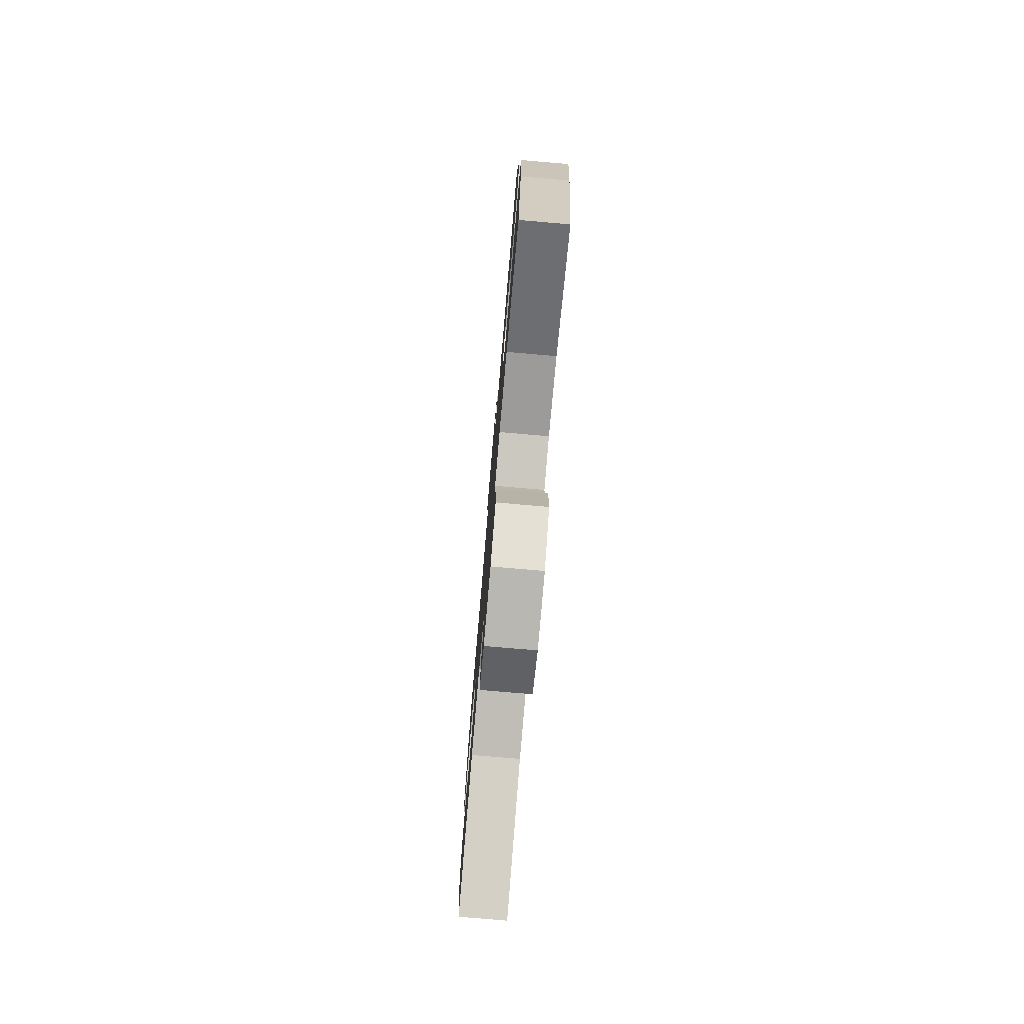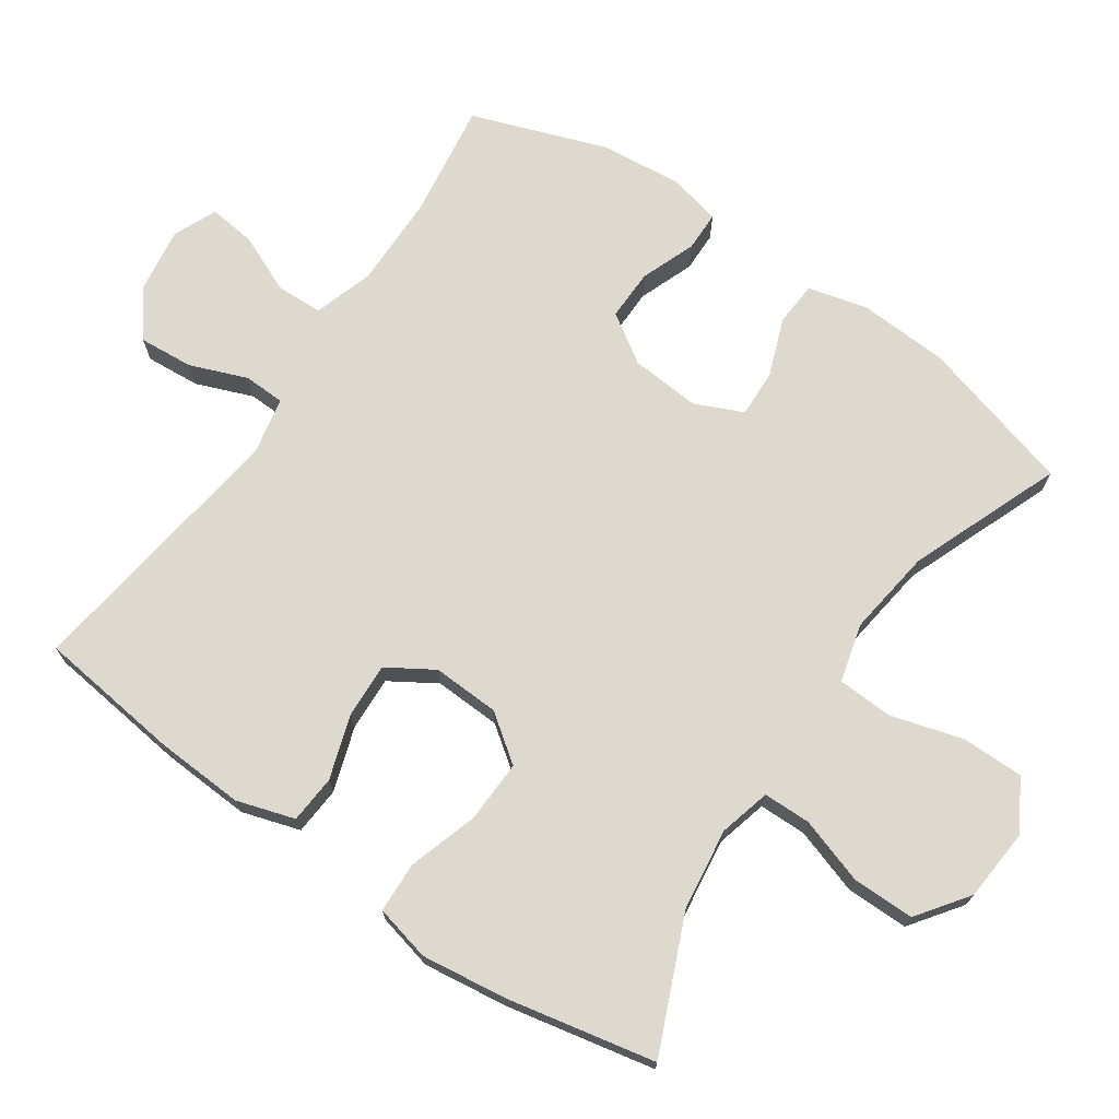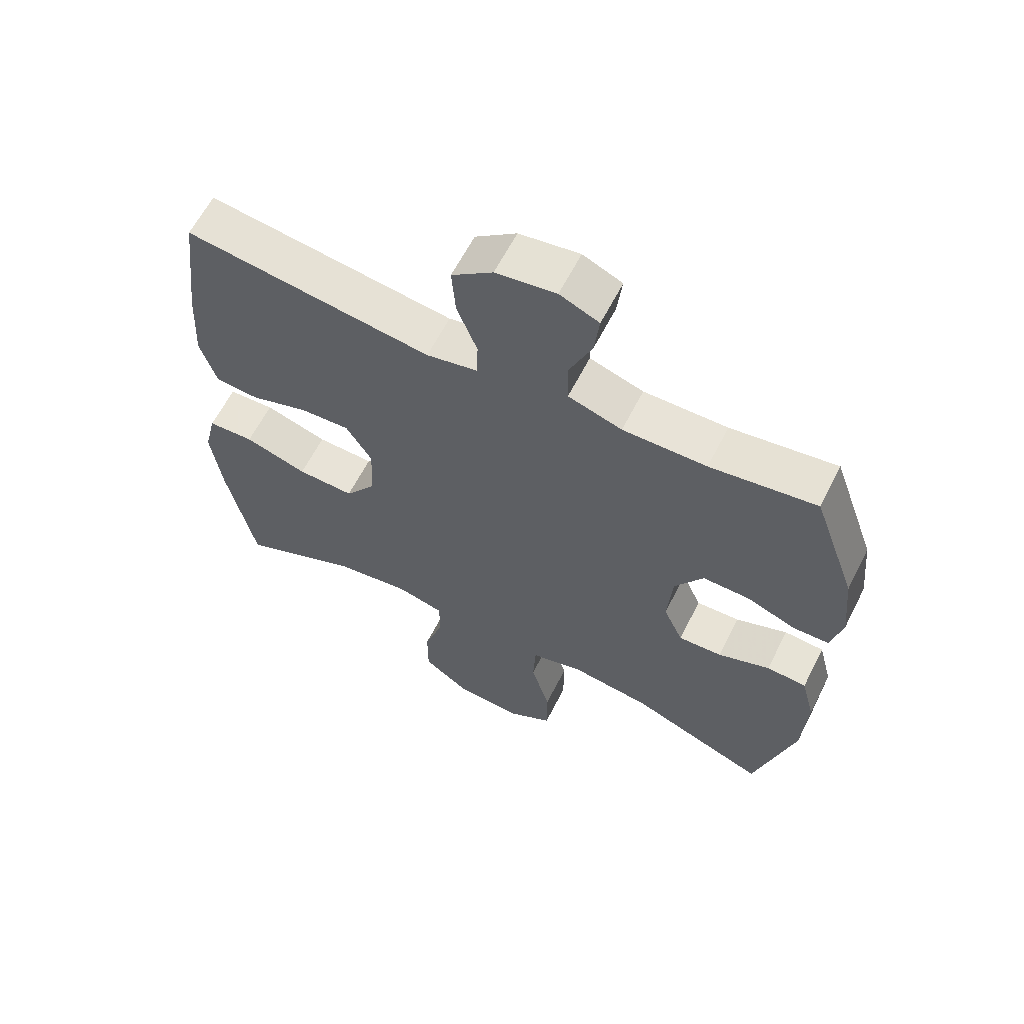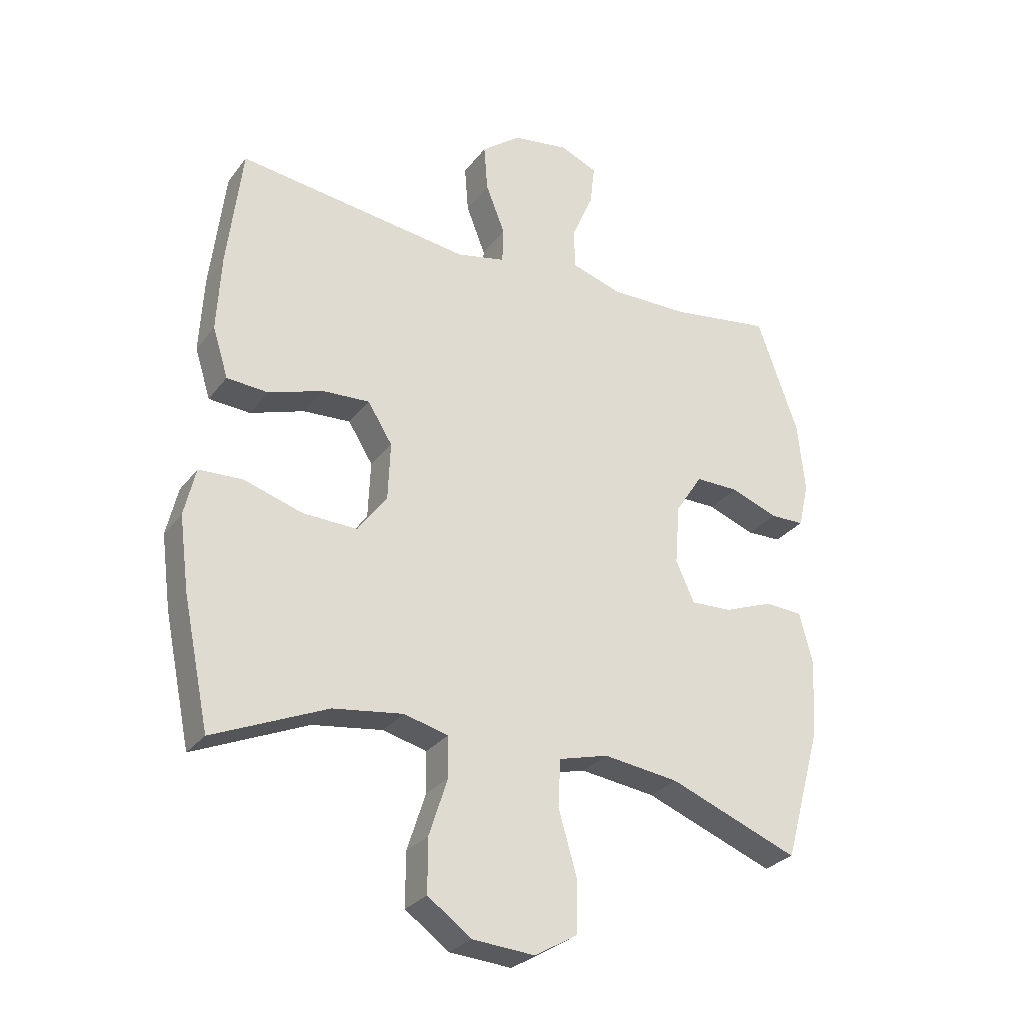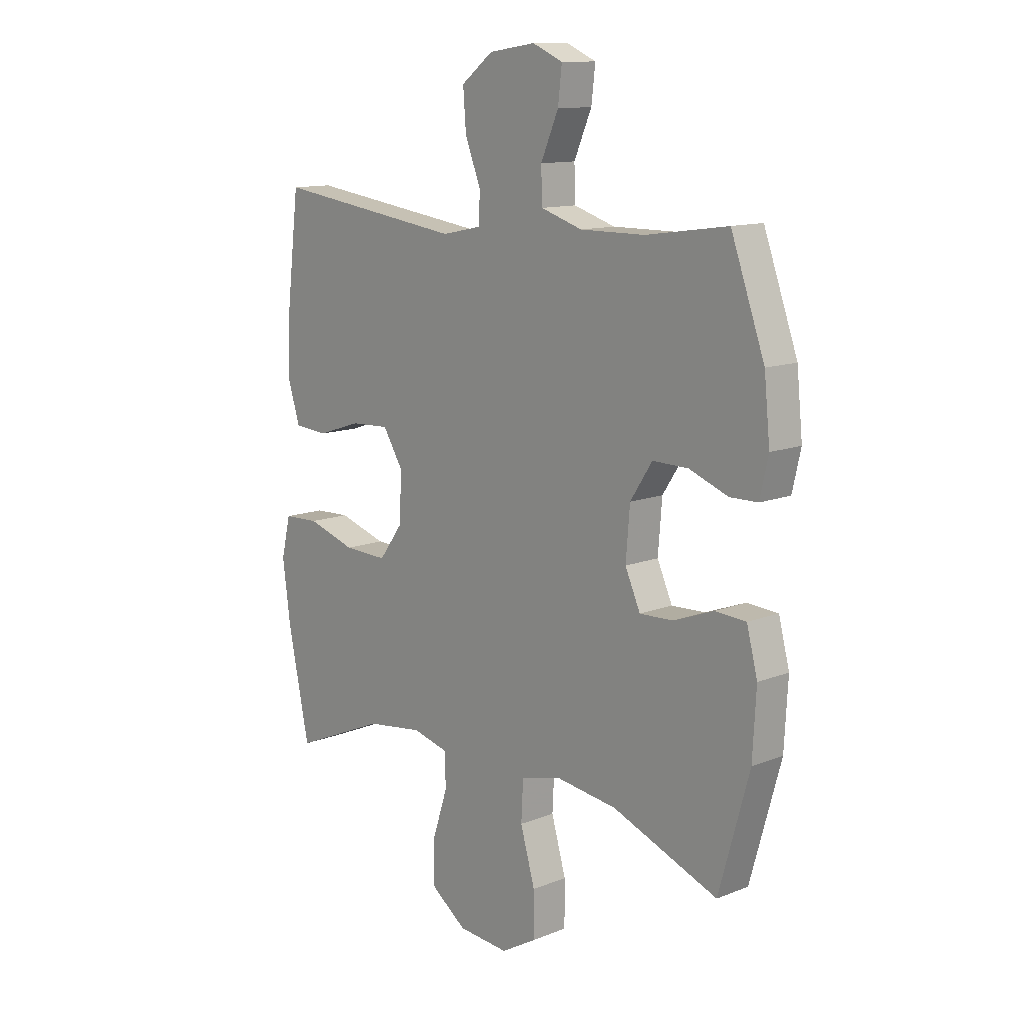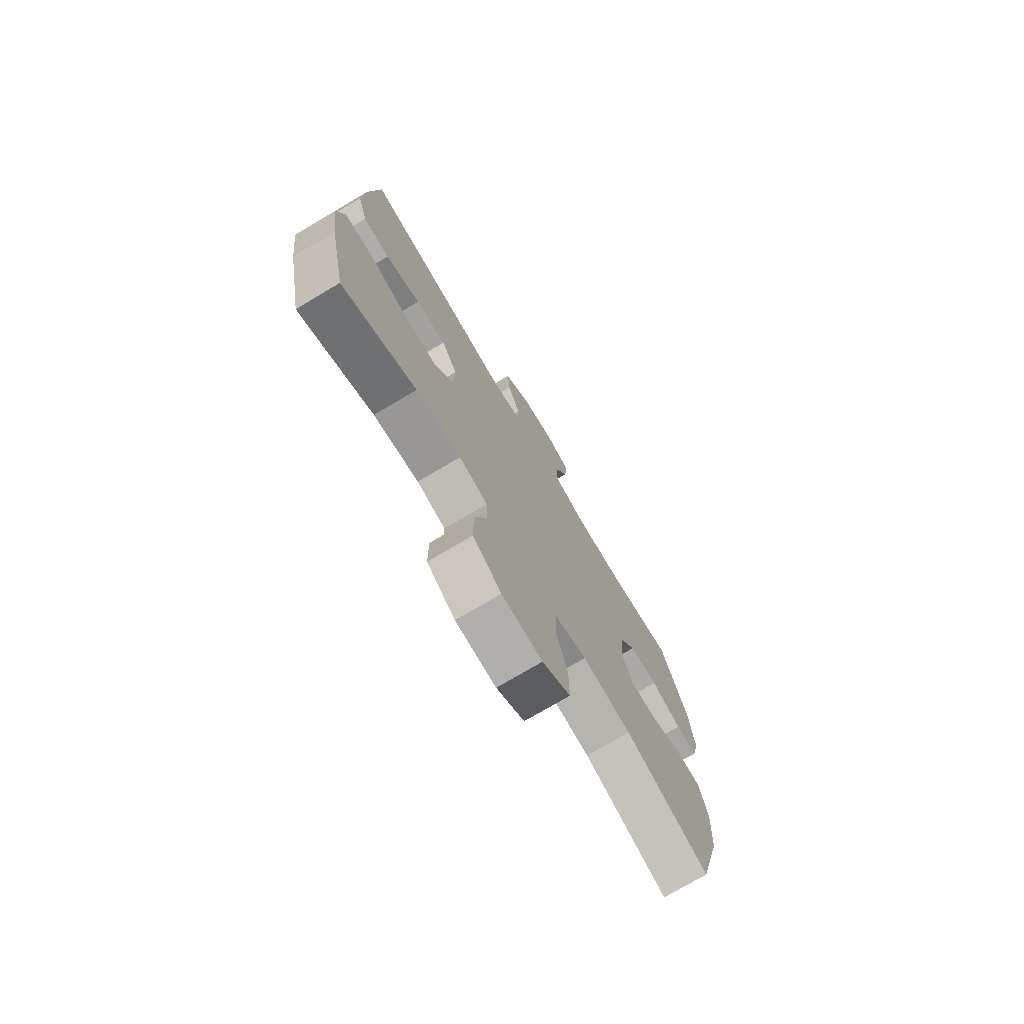
<metadata>
{"format":"obj","ext":"obj","renderer":"f3d","projection":"perspective","resolution":1024,"background":"white","views":[{"elev":-77.7,"azim":85.1,"up":"+Z"},{"elev":71.5,"azim":124.5,"up":"+Y"},{"elev":62.1,"azim":-153.1,"up":"+Z"},{"elev":-28.4,"azim":150.6,"up":"+Z"},{"elev":12.4,"azim":-132.6,"up":"+Z"},{"elev":-74.7,"azim":120.7,"up":"+Z"}]}
</metadata>
<code>
v 0.5 0.07 0.5
v 0.525 0.07 0.295
v 0.532 0.07 0.167
v 0.506 0.07 0.084
v 0.437 0.07 0.079
v 0.346 0.07 0.109
v 0.267 0.07 0.113
v 0.226 0.07 0.047
v 0.23 0.07 -0.049
v 0.279 0.07 -0.116
v 0.369 0.07 -0.113
v 0.468 0.07 -0.082
v 0.541 0.07 -0.085
v 0.56 0.07 -0.165
v 0.544 0.07 -0.287
v 0.5 0.07 -0.5
v 0.309 0.07 -0.418
v 0.192 0.07 -0.402
v 0.118 0.07 -0.421
v 0.117 0.07 -0.489
v 0.148 0.07 -0.584
v 0.148 0.07 -0.673
v 0.075 0.07 -0.726
v -0.029 0.07 -0.734
v -0.101 0.07 -0.692
v -0.101 0.07 -0.603
v -0.071 0.07 -0.499
v -0.075 0.07 -0.42
v -0.158 0.07 -0.398
v -0.284 0.07 -0.415
v -0.5 0.07 -0.5
v -0.562 0.07 -0.277
v -0.569 0.07 -0.148
v -0.547 0.07 -0.063
v -0.484 0.07 -0.059
v -0.402 0.07 -0.09
v -0.333 0.07 -0.093
v -0.302 0.07 -0.024
v -0.31 0.07 0.076
v -0.355 0.07 0.145
v -0.428 0.07 0.144
v -0.507 0.07 0.114
v -0.564 0.07 0.115
v -0.581 0.07 0.19
v -0.569 0.07 0.308
v -0.5 0.07 0.5
v -0.333 0.07 0.476
v -0.201 0.07 0.475
v -0.116 0.07 0.502
v -0.114 0.07 0.569
v -0.15 0.07 0.652
v -0.158 0.07 0.72
v -0.096 0.07 0.747
v -0.001 0.07 0.733
v 0.064 0.07 0.683
v 0.058 0.07 0.605
v 0.026 0.07 0.523
v 0.028 0.07 0.464
v 0.109 0.07 0.447
v 0.5 0 0.5
v 0.525 0 0.295
v 0.532 0 0.167
v 0.506 0 0.084
v 0.437 0 0.079
v 0.346 0 0.109
v 0.267 0 0.113
v 0.226 0 0.047
v 0.23 0 -0.049
v 0.279 0 -0.116
v 0.369 0 -0.113
v 0.468 0 -0.082
v 0.541 0 -0.085
v 0.56 0 -0.165
v 0.544 0 -0.287
v 0.5 0 -0.5
v 0.309 0 -0.418
v 0.192 0 -0.402
v 0.118 0 -0.421
v 0.117 0 -0.489
v 0.148 0 -0.584
v 0.148 0 -0.673
v 0.075 0 -0.726
v -0.029 0 -0.734
v -0.101 0 -0.692
v -0.101 0 -0.603
v -0.071 0 -0.499
v -0.075 0 -0.42
v -0.158 0 -0.398
v -0.284 0 -0.415
v -0.5 0 -0.5
v -0.562 0 -0.277
v -0.569 0 -0.148
v -0.547 0 -0.063
v -0.484 0 -0.059
v -0.402 0 -0.09
v -0.333 0 -0.093
v -0.302 0 -0.024
v -0.31 0 0.076
v -0.355 0 0.145
v -0.428 0 0.144
v -0.507 0 0.114
v -0.564 0 0.115
v -0.581 0 0.19
v -0.569 0 0.308
v -0.5 0 0.5
v -0.333 0 0.476
v -0.201 0 0.475
v -0.116 0 0.502
v -0.114 0 0.569
v -0.15 0 0.652
v -0.158 0 0.72
v -0.096 0 0.747
v -0.001 0 0.733
v 0.064 0 0.683
v 0.058 0 0.605
v 0.026 0 0.523
v 0.028 0 0.464
v 0.109 0 0.447
f 55 56 57
f 54 55 57
f 53 54 57
f 52 53 57
f 51 52 57
f 50 51 57
f 49 50 57 58
f 48 49 58
f 47 48 58 59
f 45 46 47
f 44 45 47
f 43 44 47
f 42 43 47
f 41 42 47
f 40 41 47 59
f 34 35 36
f 33 34 36
f 32 33 36
f 31 32 36
f 30 31 36
f 29 30 36 37
f 28 29 37 38
f 25 26 27
f 24 25 27
f 23 24 27
f 22 23 27
f 21 22 27
f 20 21 27
f 19 20 27 28
f 28 38 39
f 19 28 39
f 18 19 39
f 15 16 17
f 14 15 17
f 13 14 17
f 12 13 17
f 11 12 17
f 10 11 17 18
f 4 5 6
f 3 4 6
f 2 3 6
f 1 2 6
f 59 1 6
f 59 6 7
f 40 59 7 8
f 18 39 40
f 10 18 40
f 9 10 40
f 8 9 40
f 116 115 114
f 116 114 113
f 116 113 112
f 116 112 111
f 116 111 110
f 116 110 109
f 117 116 109 108
f 117 108 107
f 118 117 107 106
f 106 105 104
f 106 104 103
f 106 103 102
f 106 102 101
f 106 101 100
f 118 106 100 99
f 95 94 93
f 95 93 92
f 95 92 91
f 95 91 90
f 95 90 89
f 96 95 89 88
f 97 96 88 87
f 86 85 84
f 86 84 83
f 86 83 82
f 86 82 81
f 86 81 80
f 86 80 79
f 87 86 79 78
f 98 97 87
f 98 87 78
f 98 78 77
f 76 75 74
f 76 74 73
f 76 73 72
f 76 72 71
f 76 71 70
f 77 76 70 69
f 65 64 63
f 65 63 62
f 65 62 61
f 65 61 60
f 65 60 118
f 66 65 118
f 67 66 118 99
f 99 98 77
f 99 77 69
f 99 69 68
f 99 68 67
f 1 60 61 2
f 2 61 62 3
f 3 62 63 4
f 4 63 64 5
f 5 64 65 6
f 6 65 66 7
f 7 66 67 8
f 8 67 68 9
f 9 68 69 10
f 10 69 70 11
f 11 70 71 12
f 12 71 72 13
f 13 72 73 14
f 14 73 74 15
f 15 74 75 16
f 16 75 76 17
f 17 76 77 18
f 18 77 78 19
f 19 78 79 20
f 20 79 80 21
f 21 80 81 22
f 22 81 82 23
f 23 82 83 24
f 24 83 84 25
f 25 84 85 26
f 26 85 86 27
f 27 86 87 28
f 28 87 88 29
f 29 88 89 30
f 30 89 90 31
f 31 90 91 32
f 32 91 92 33
f 33 92 93 34
f 34 93 94 35
f 35 94 95 36
f 36 95 96 37
f 37 96 97 38
f 38 97 98 39
f 39 98 99 40
f 40 99 100 41
f 41 100 101 42
f 42 101 102 43
f 43 102 103 44
f 44 103 104 45
f 45 104 105 46
f 46 105 106 47
f 47 106 107 48
f 48 107 108 49
f 49 108 109 50
f 50 109 110 51
f 51 110 111 52
f 52 111 112 53
f 53 112 113 54
f 54 113 114 55
f 55 114 115 56
f 56 115 116 57
f 57 116 117 58
f 58 117 118 59
f 59 118 60 1

</code>
